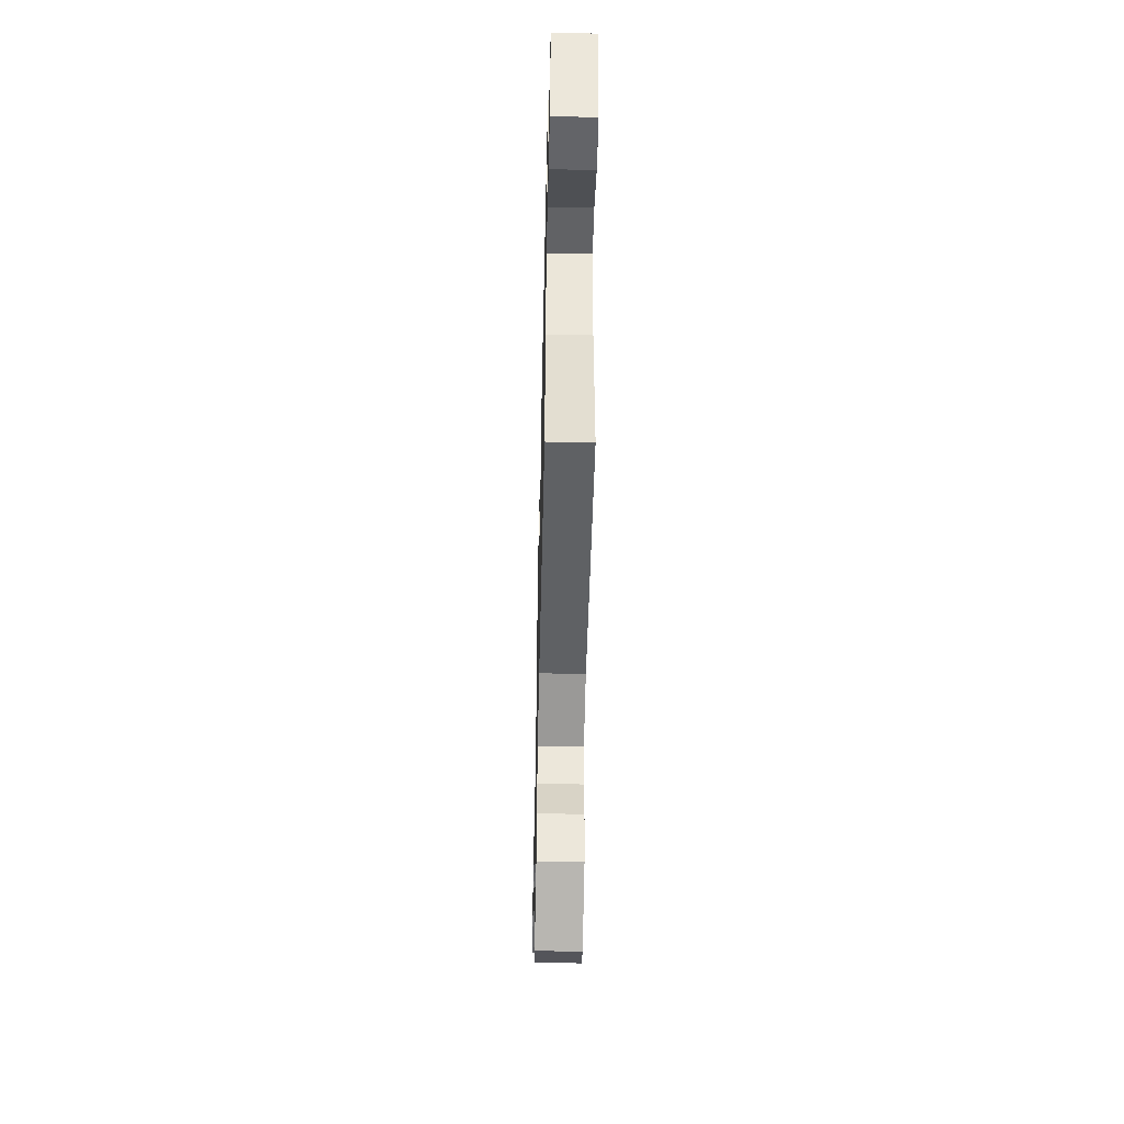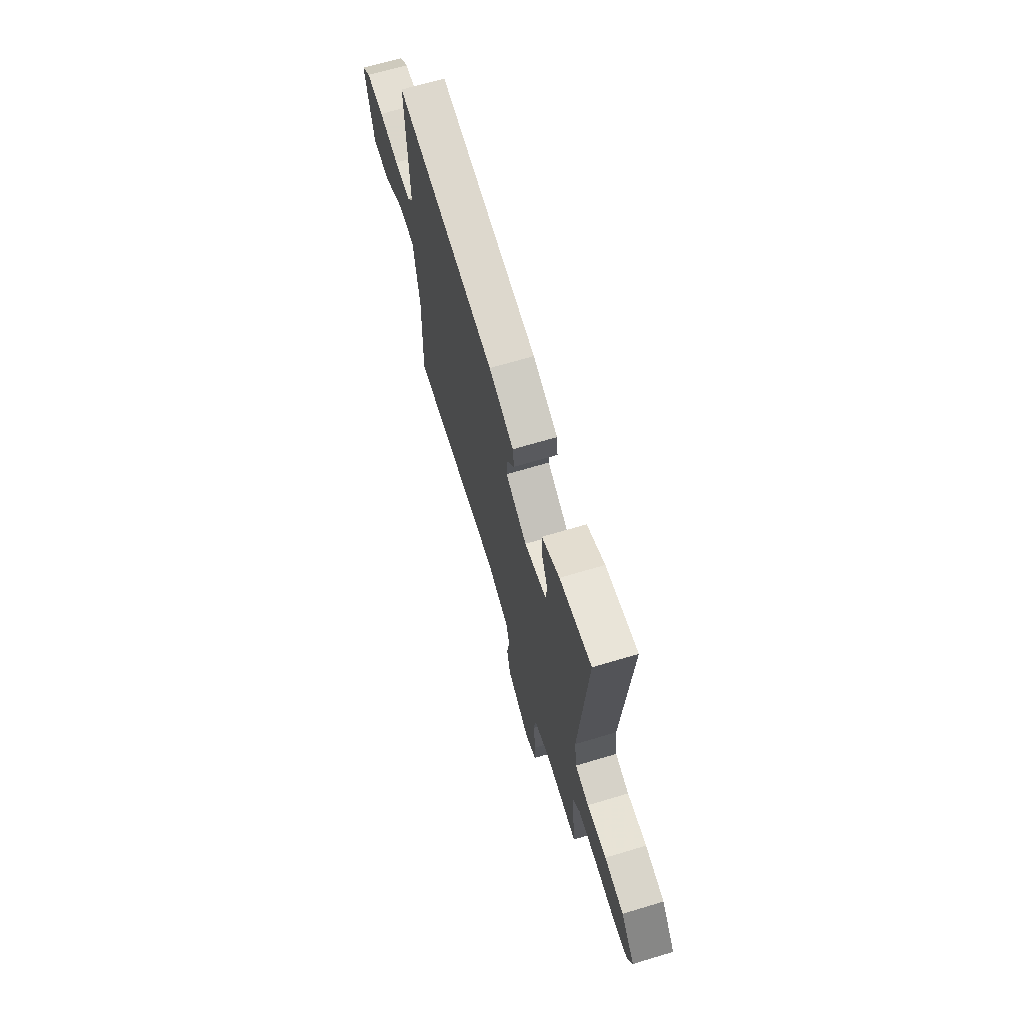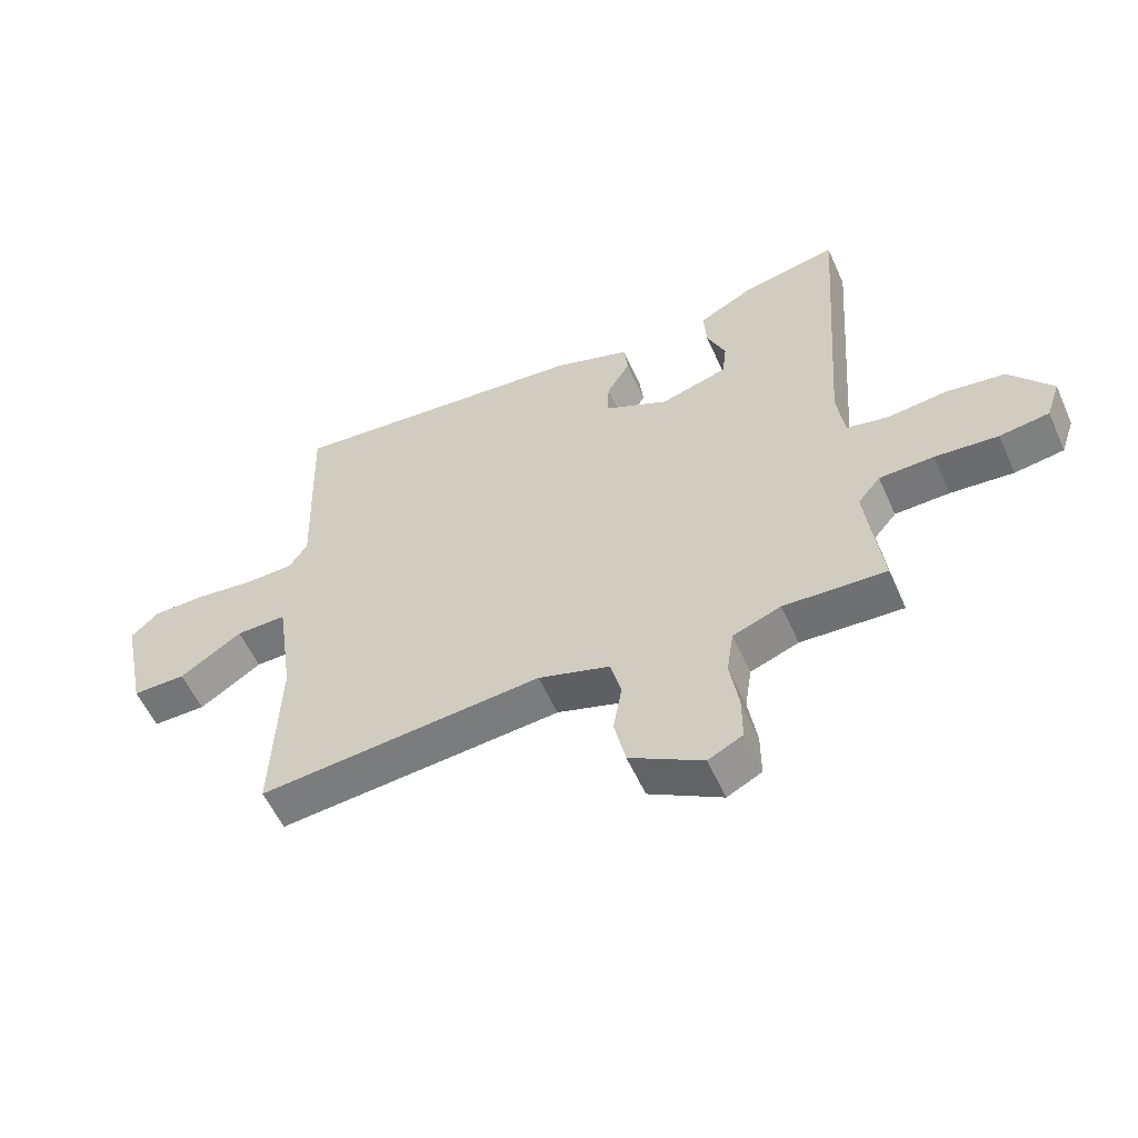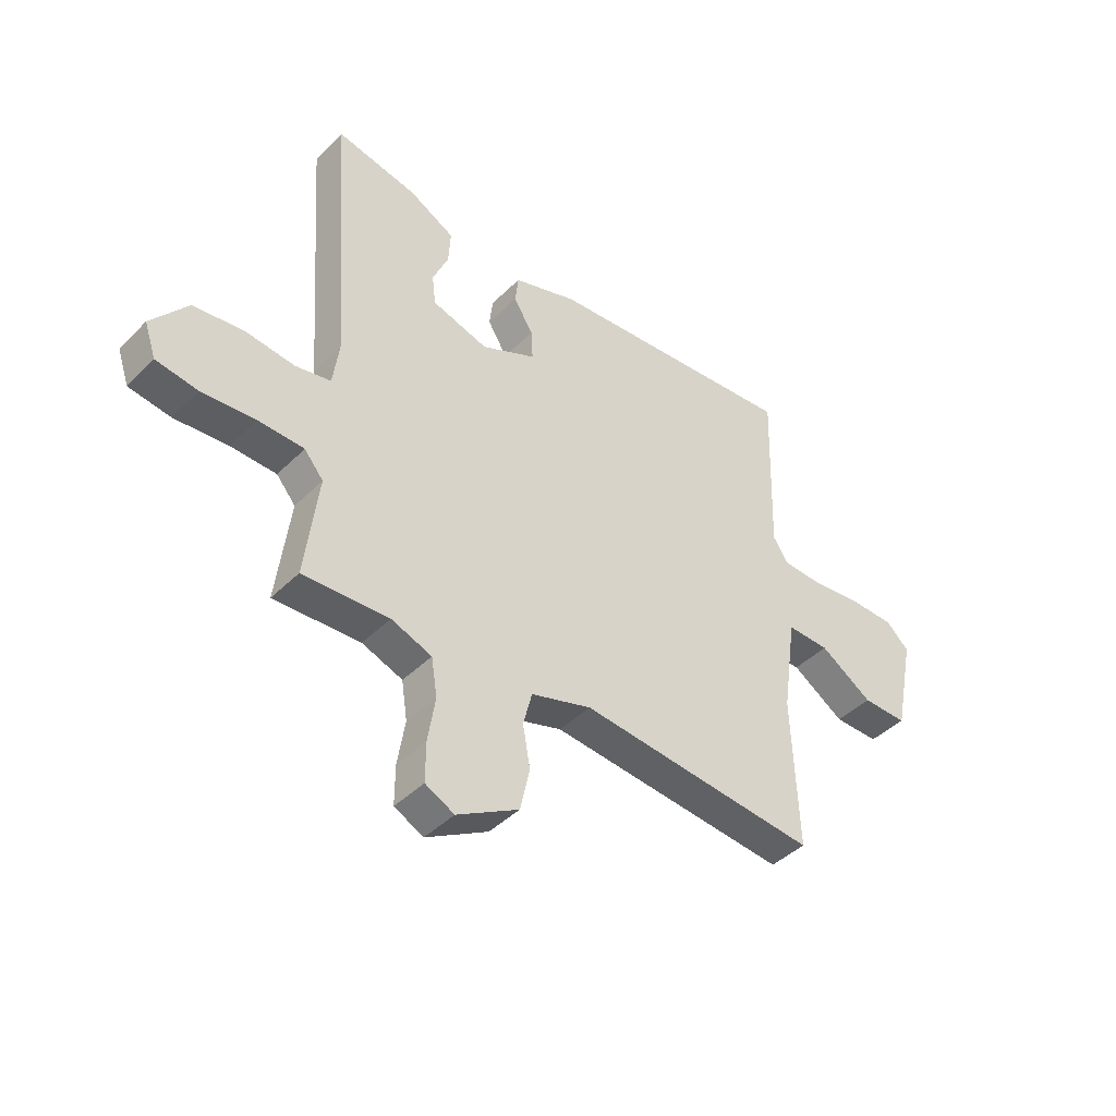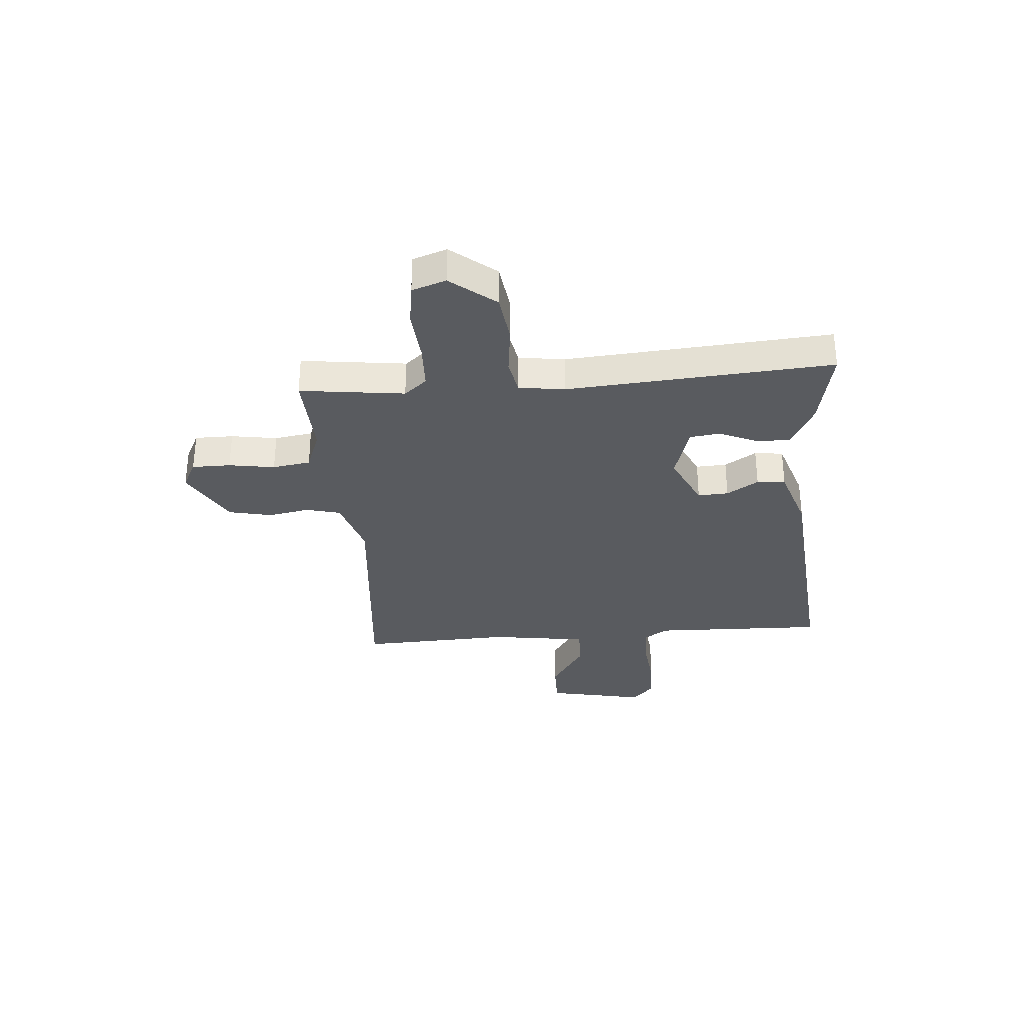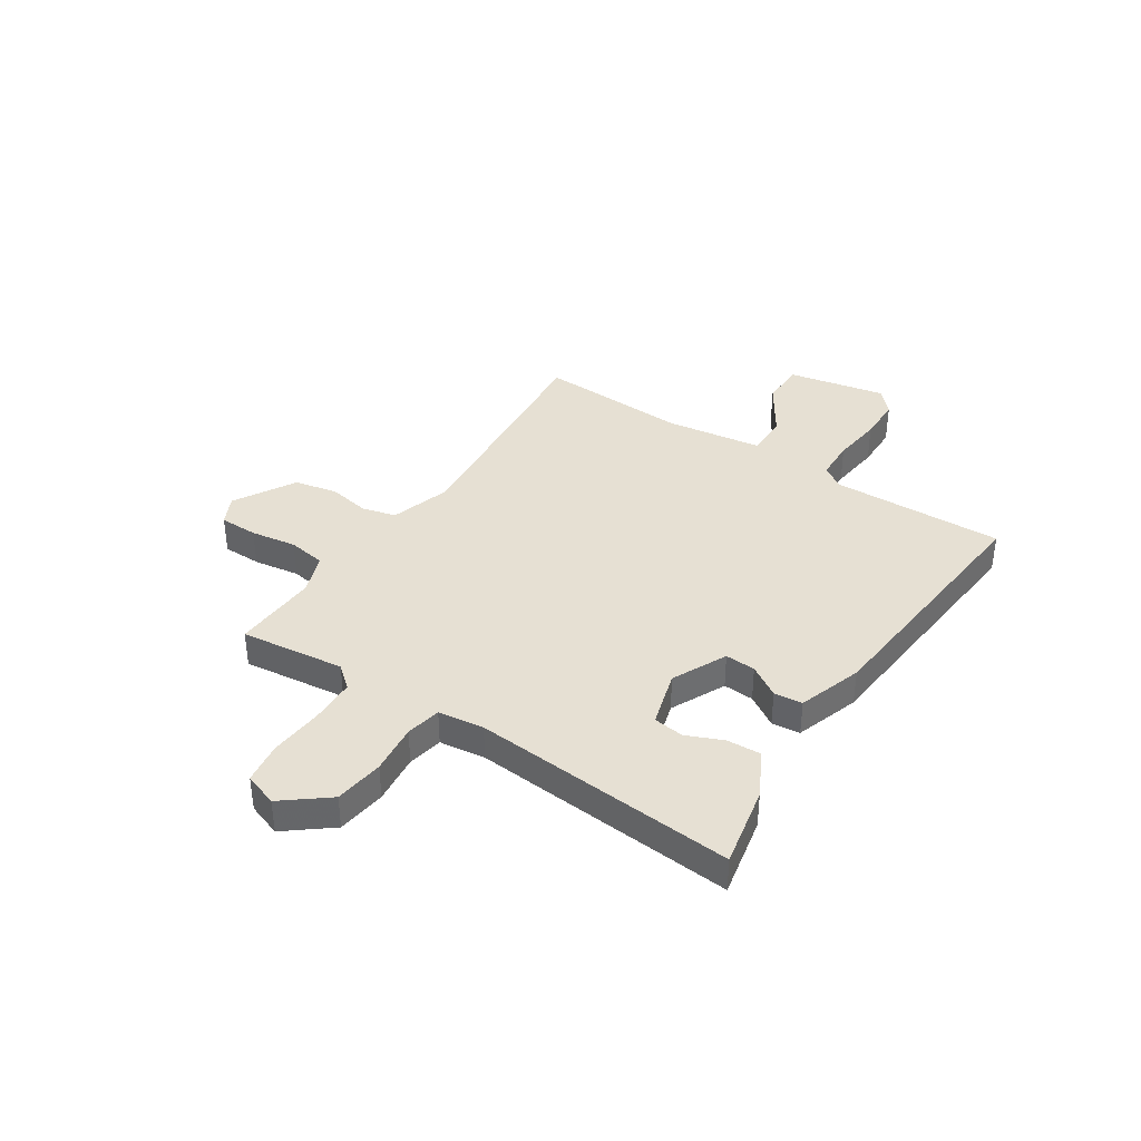
<metadata>
{"format":"obj","ext":"obj","renderer":"f3d","projection":"perspective","resolution":1024,"background":"white","views":[{"elev":-52.0,"azim":88.7,"up":"+Z"},{"elev":67.8,"azim":-106.7,"up":"+Z"},{"elev":-56.0,"azim":-156.1,"up":"+Z"},{"elev":-42.6,"azim":-40.6,"up":"+Z"},{"elev":-32.3,"azim":-85.3,"up":"+Y"},{"elev":38.4,"azim":-56.4,"up":"+Y"}]}
</metadata>
<code>
v -0.5 0.07 0.5
v -0.346 0.07 0.468
v -0.26 0.07 0.422
v -0.264 0.07 0.357
v -0.294 0.07 0.288
v -0.287 0.07 0.23
v -0.18 0.07 0.198
v -0.076 0.07 0.247
v -0.079 0.07 0.305
v -0.116 0.07 0.365
v -0.11 0.07 0.419
v 0.012 0.07 0.459
v 0.5 0.07 0.5
v 0.49 0.07 0.171
v 0.519 0.07 0.127
v 0.597 0.07 0.124
v 0.693 0.07 0.135
v 0.778 0.07 0.133
v 0.822 0.07 0.092
v 0.783 0.07 -0.095
v 0.697 0.07 -0.094
v 0.597 0.07 -0.029
v 0.516 0.07 -0.027
v 0.489 0.07 -0.212
v 0.5 0.07 -0.5
v 0.045 0.07 -0.456
v -0.07 0.07 -0.491
v -0.087 0.07 -0.556
v -0.073 0.07 -0.635
v -0.091 0.07 -0.716
v -0.208 0.07 -0.782
v -0.263 0.07 -0.754
v -0.263 0.07 -0.681
v -0.249 0.07 -0.594
v -0.26 0.07 -0.522
v -0.337 0.07 -0.493
v -0.5 0.07 -0.5
v -0.475 0.07 -0.302
v -0.511 0.07 -0.259
v -0.598 0.07 -0.256
v -0.699 0.07 -0.264
v -0.778 0.07 -0.252
v -0.8 0.07 -0.188
v -0.732 0.07 -0.103
v -0.638 0.07 -0.091
v -0.543 0.07 -0.102
v -0.476 0.07 -0.089
v -0.464 0.07 -0.002
v -0.5 0 0.5
v -0.346 0 0.468
v -0.26 0 0.422
v -0.264 0 0.357
v -0.294 0 0.288
v -0.287 0 0.23
v -0.18 0 0.198
v -0.076 0 0.247
v -0.079 0 0.305
v -0.116 0 0.365
v -0.11 0 0.419
v 0.012 0 0.459
v 0.5 0 0.5
v 0.49 0 0.171
v 0.519 0 0.127
v 0.597 0 0.124
v 0.693 0 0.135
v 0.778 0 0.133
v 0.822 0 0.092
v 0.783 0 -0.095
v 0.697 0 -0.094
v 0.597 0 -0.029
v 0.516 0 -0.027
v 0.489 0 -0.212
v 0.5 0 -0.5
v 0.045 0 -0.456
v -0.07 0 -0.491
v -0.087 0 -0.556
v -0.073 0 -0.635
v -0.091 0 -0.716
v -0.208 0 -0.782
v -0.263 0 -0.754
v -0.263 0 -0.681
v -0.249 0 -0.594
v -0.26 0 -0.522
v -0.337 0 -0.493
v -0.5 0 -0.5
v -0.475 0 -0.302
v -0.511 0 -0.259
v -0.598 0 -0.256
v -0.699 0 -0.264
v -0.778 0 -0.252
v -0.8 0 -0.188
v -0.732 0 -0.103
v -0.638 0 -0.091
v -0.543 0 -0.102
v -0.476 0 -0.089
v -0.464 0 -0.002
f 44 45 46
f 43 44 46
f 42 43 46
f 41 42 46
f 40 41 46
f 39 40 46 47
f 38 39 47
f 36 37 38
f 38 47 48
f 36 38 48
f 35 36 48
f 32 33 34
f 31 32 34
f 30 31 34
f 29 30 34
f 28 29 34
f 27 28 34 35
f 35 48 1
f 27 35 1
f 26 27 1
f 20 21 22
f 19 20 22
f 18 19 22
f 17 18 22
f 16 17 22
f 15 16 22 23
f 14 15 23 24
f 12 13 14
f 11 12 14
f 10 11 14
f 9 10 14
f 8 9 14 24
f 3 4 5
f 2 3 5
f 1 2 5
f 1 5 6
f 26 1 6
f 24 25 26
f 8 24 26
f 7 8 26
f 6 7 26
f 94 93 92
f 94 92 91
f 94 91 90
f 94 90 89
f 94 89 88
f 95 94 88 87
f 95 87 86
f 86 85 84
f 96 95 86
f 96 86 84
f 96 84 83
f 82 81 80
f 82 80 79
f 82 79 78
f 82 78 77
f 82 77 76
f 83 82 76 75
f 49 96 83
f 49 83 75
f 49 75 74
f 70 69 68
f 70 68 67
f 70 67 66
f 70 66 65
f 70 65 64
f 71 70 64 63
f 72 71 63 62
f 62 61 60
f 62 60 59
f 62 59 58
f 62 58 57
f 72 62 57 56
f 53 52 51
f 53 51 50
f 53 50 49
f 54 53 49
f 54 49 74
f 74 73 72
f 74 72 56
f 74 56 55
f 74 55 54
f 1 49 50 2
f 2 50 51 3
f 3 51 52 4
f 4 52 53 5
f 5 53 54 6
f 6 54 55 7
f 7 55 56 8
f 8 56 57 9
f 9 57 58 10
f 10 58 59 11
f 11 59 60 12
f 12 60 61 13
f 13 61 62 14
f 14 62 63 15
f 15 63 64 16
f 16 64 65 17
f 17 65 66 18
f 18 66 67 19
f 19 67 68 20
f 20 68 69 21
f 21 69 70 22
f 22 70 71 23
f 23 71 72 24
f 24 72 73 25
f 25 73 74 26
f 26 74 75 27
f 27 75 76 28
f 28 76 77 29
f 29 77 78 30
f 30 78 79 31
f 31 79 80 32
f 32 80 81 33
f 33 81 82 34
f 34 82 83 35
f 35 83 84 36
f 36 84 85 37
f 37 85 86 38
f 38 86 87 39
f 39 87 88 40
f 40 88 89 41
f 41 89 90 42
f 42 90 91 43
f 43 91 92 44
f 44 92 93 45
f 45 93 94 46
f 46 94 95 47
f 47 95 96 48
f 48 96 49 1

</code>
